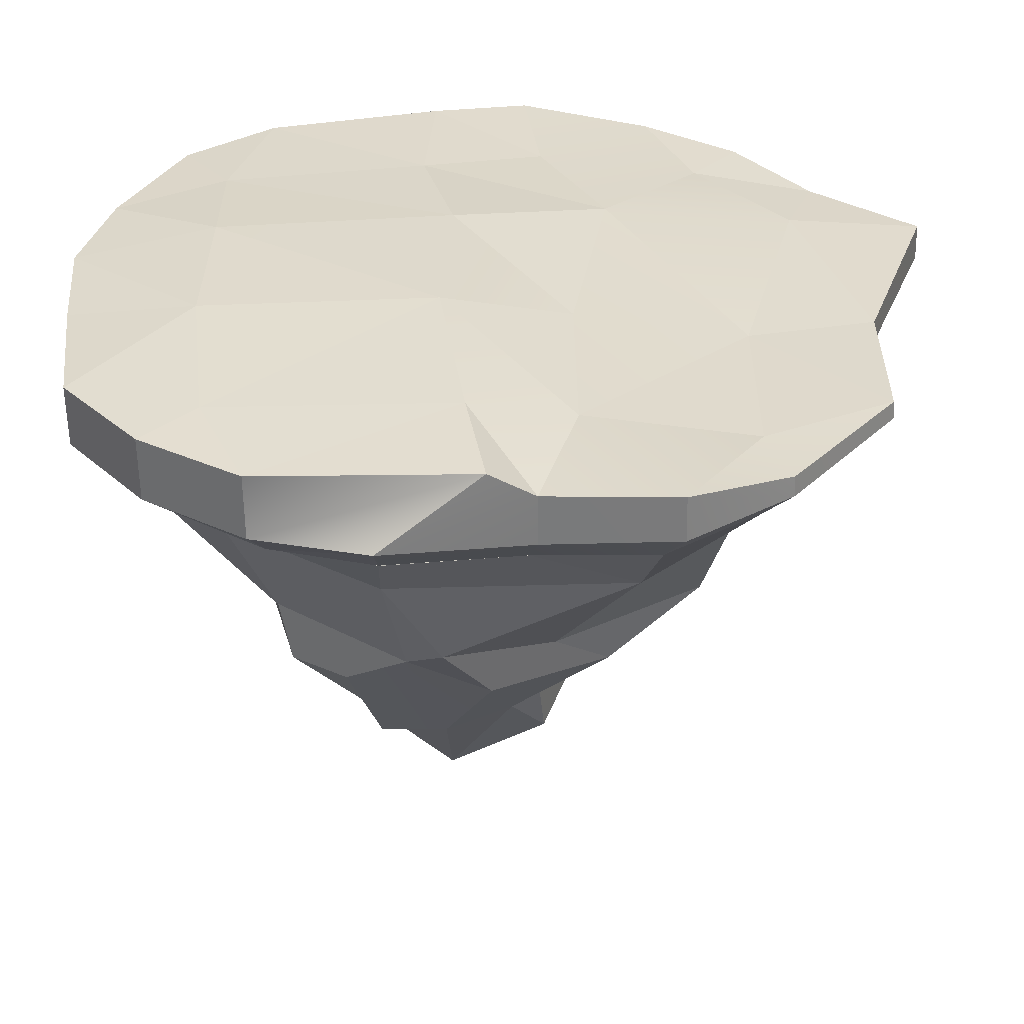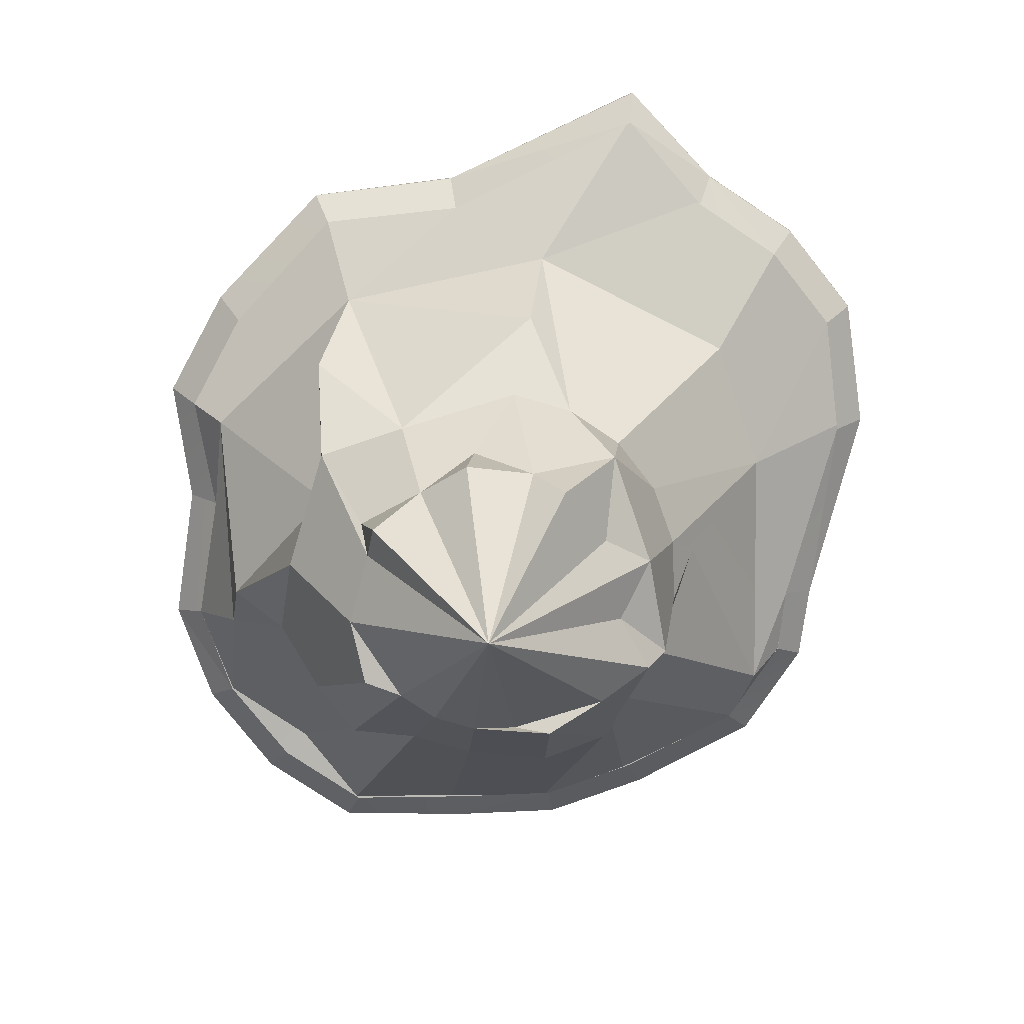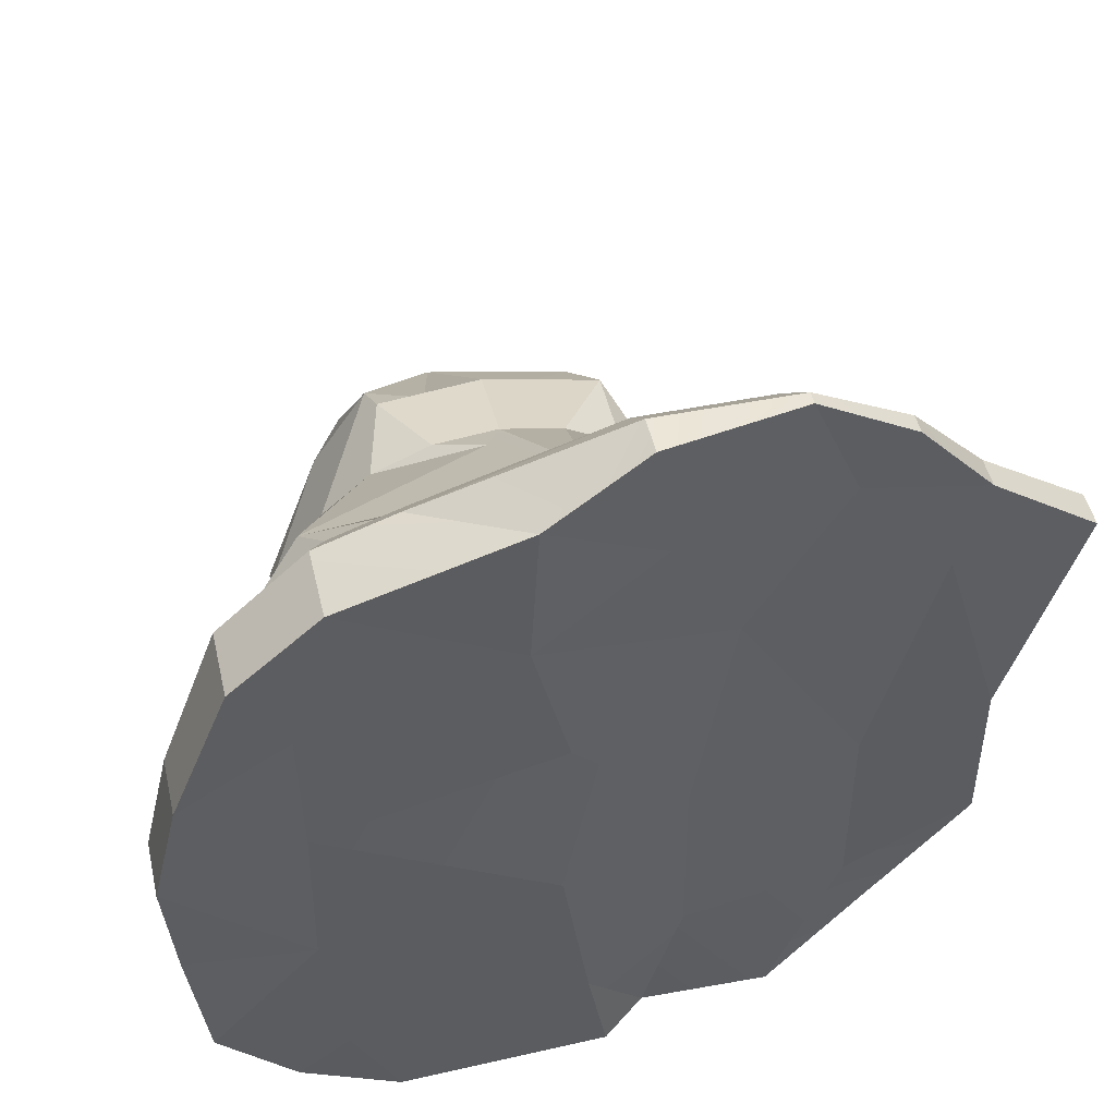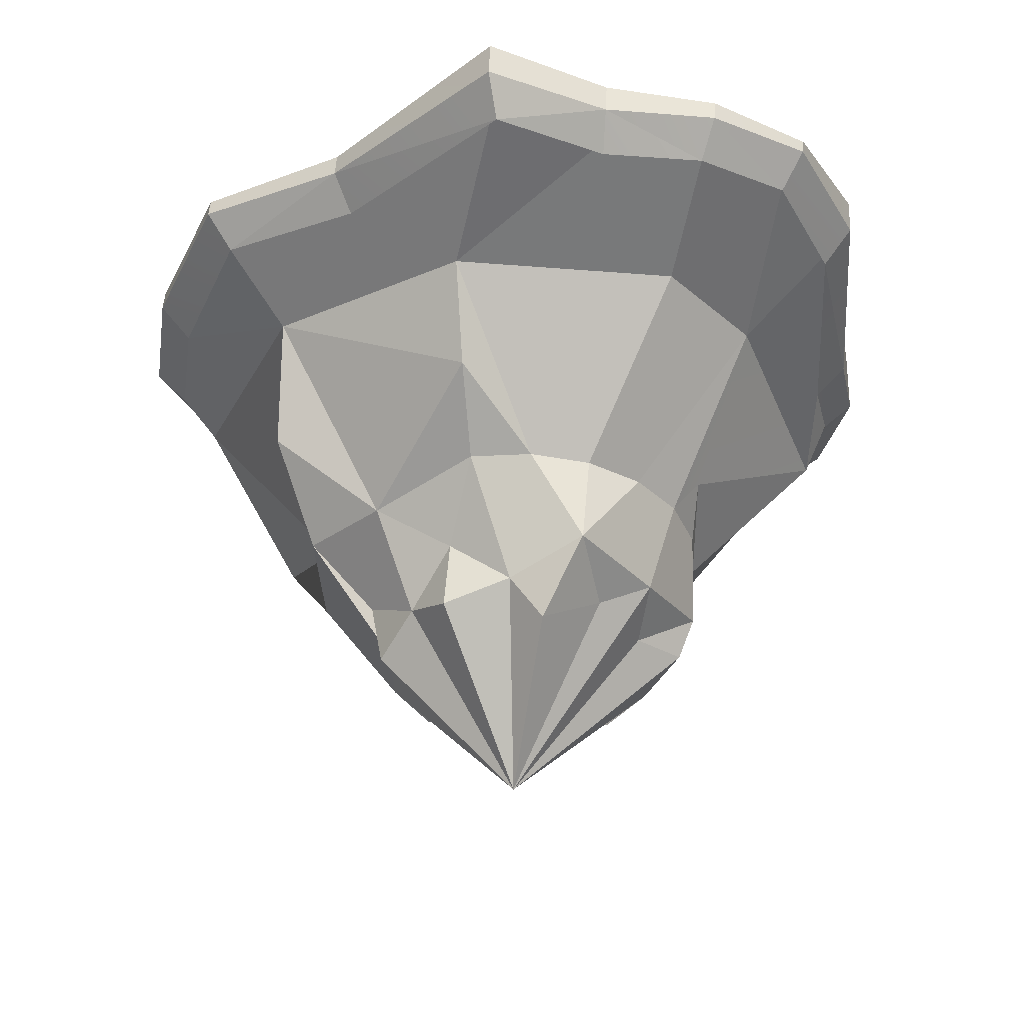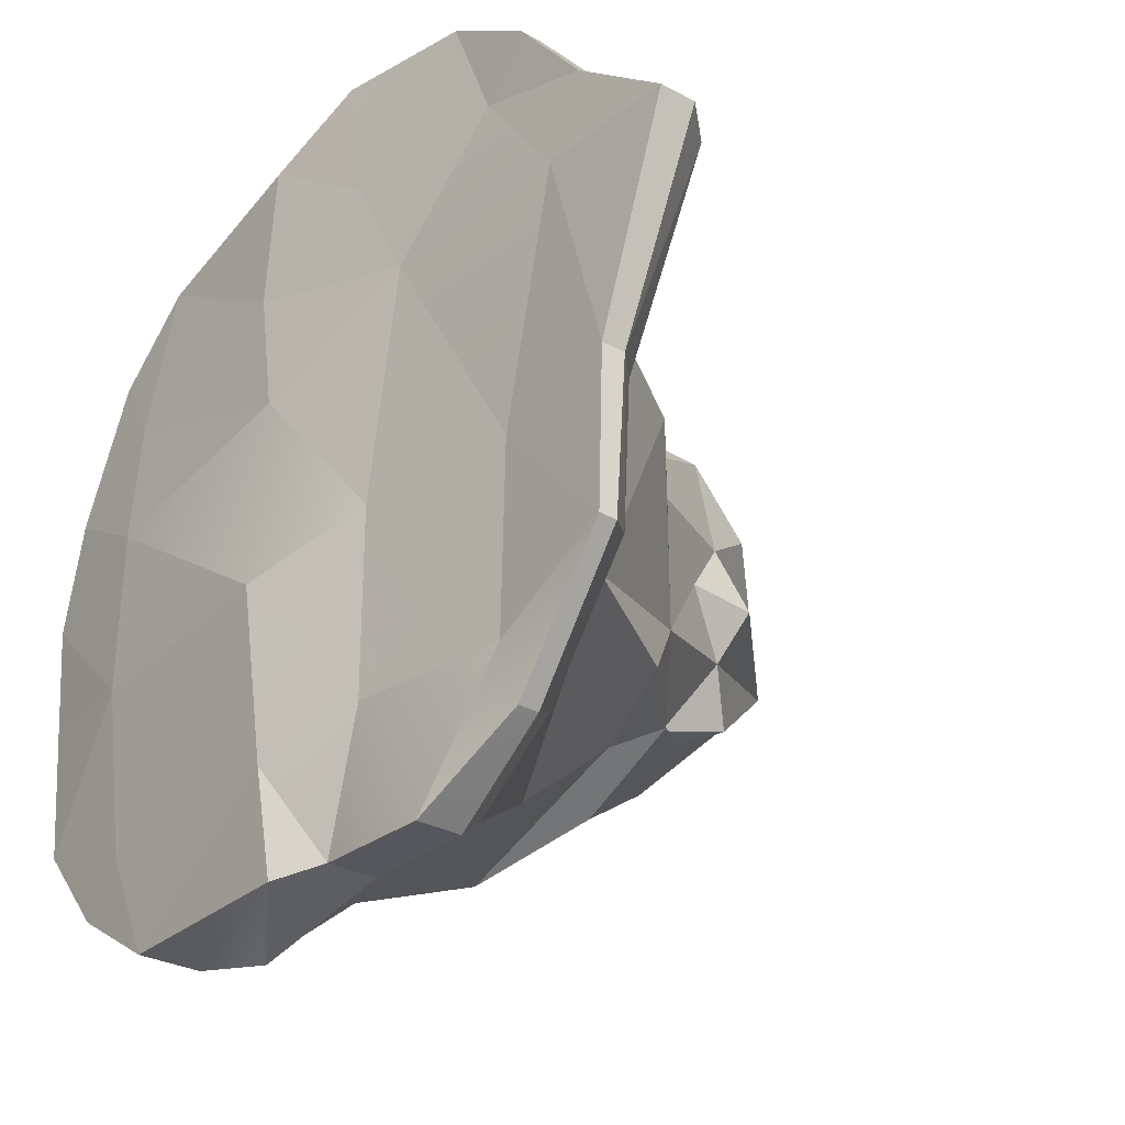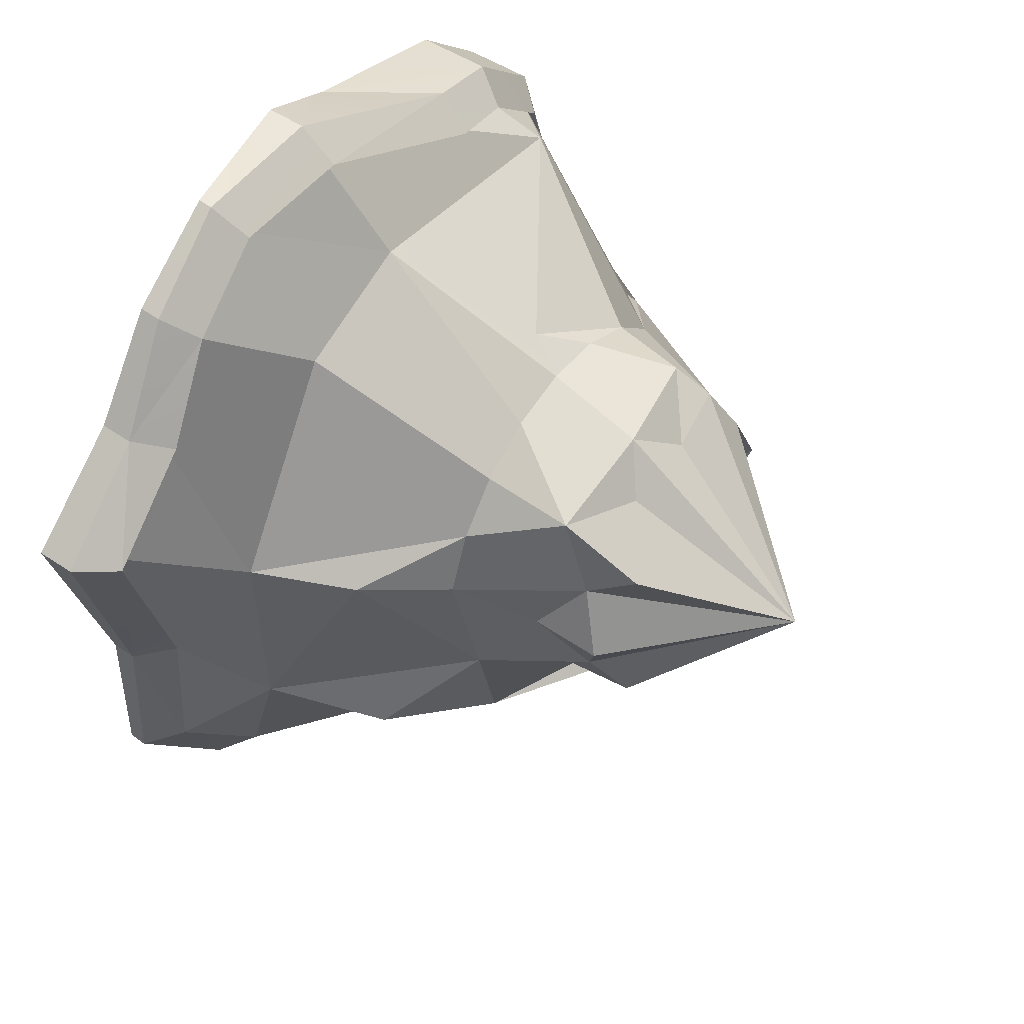
<metadata>
{"format":"obj","ext":"obj","renderer":"f3d","projection":"perspective","resolution":1024,"background":"white","views":[{"elev":-56.7,"azim":179.9,"up":"+Z"},{"elev":-78.3,"azim":-83.1,"up":"+Y"},{"elev":48.7,"azim":166.4,"up":"+Z"},{"elev":-35.7,"azim":-63.2,"up":"+Y"},{"elev":-28.2,"azim":-128.5,"up":"+Z"},{"elev":49.0,"azim":-55.3,"up":"+Z"}]}
</metadata>
<code>
o Island_Grass.016
v 2.884 -2.271 -10.3
v -0.5888 -2.684 -9.27
v -3.734 -2.503 -9.499
v -6.152 -2.487 -7.781
v -8.791 -2.379 -4.653
v -8.758 -2.589 -0.7194
v -10.69 -3.178 4.82
v -7.996 -2.889 6.652
v -6.19 -2.495 8.766
v -3.861 -2.242 10.21
v -0.5206 -2.303 10.2
v 4.375 -2.855 8.059
v 6.182 -2.663 7.642
v 8.254 -2.466 5.903
v 9.634 -2.054 2.539
v 10.27 -1.973 -0.1001
v 10.04 -2.04 -2.841
v 7.881 -2.11 -8.277
v 9.691 -2.004 -6.208
v 5.532 -2.225 -9.69
v 2.946 -1.419 -11.16
v -0.794 -1.822 -10.1
v -4.186 -1.641 -10.23
v -6.842 -1.624 -8.337
v -9.582 -1.517 -4.973
v -9.613 -1.761 -0.7838
v -11.53 -2.263 5.012
v -8.728 -2.073 7.087
v -6.739 -1.657 9.418
v -4.179 -1.384 11
v -0.5787 -1.393 11.06
v 4.584 -1.972 8.894
v 6.636 -1.814 8.366
v 8.903 -1.677 6.438
v 10.42 -1.299 2.839
v 11.11 -1.245 -0.06448
v 10.85 -1.353 -3.072
v 8.423 -1.352 -8.941
v 10.41 -1.249 -6.672
v 5.853 -1.418 -10.49
v 8.446 0.273 -8.903
v 5.875 0.2493 -10.45
v 0.3931 0.2487 -10.33
v -0.7725 -0.5205 -10.06
v -4.164 -0.4598 -10.19
v -6.82 -1.095 -8.301
v -9.561 -1.059 -4.937
v -9.592 -1.143 -0.7486
v -11.51 -1.304 5.047
v -8.707 -1.241 7.123
v -6.717 -1.105 9.455
v -4.158 -1.014 11.04
v -0.5572 -0.375 11.1
v 2.031 0.06409 9.719
v 6.658 0.1163 8.402
v 8.925 0.1622 6.474
v 10.44 0.2903 2.876
v 11.13 0.3109 -0.02581
v 10.88 0.2766 -3.032
v 10.43 0.3082 -6.634
v -5.443 -1.097 8.002
v -1.002 -0.4707 7.784
v 2.268 0.1344 5.893
v 7.635 0.2853 4.604
v -7.906 -1.043 4.901
v -2.758 -0.5499 4.592
v 1.388 0.3404 2.403
v 7.584 0.5484 1.268
v -6.264 -1.125 -1.533
v -1.749 -0.512 -1.498
v 1.62 0.5274 -2.548
v 7.646 0.579 -3.093
v -6.231 -1.046 -6.595
v -1.782 -0.4874 -6.539
v 0.9111 0.3641 -7.4
v 7.102 0.3922 -7.68
v 2.884 -2.281 -10.3
v 3.859 -11.27 -3.644
v -0.5888 -2.684 -9.27
v 4.609 -11.27 -2.782
v -3.734 -2.503 -9.499
v 5.055 -11.27 -1.73
v -6.152 -2.487 -7.781
v 5.155 -11.27 -0.5916
v -8.791 -2.379 -4.653
v -8.757 -2.563 -0.7153
v 4.56 -11.74 1.902
v -11.01 -2.188 5.064
v -8.095 -2.447 6.86
v 2.395 -11.27 2.698
v -6.187 -2.49 8.765
v -3.916 -1.872 10.32
v 0.143 -11.27 2.54
v 1.511 -15.65 -0.8464
v -1.553 -12.43 1.589
v -0.6367 -2.018 10.35
v 4.338 -2.624 8.13
v 6.179 -2.645 7.636
v -2.459 -11.77 -0.9935
v 8.425 -1.891 6.016
v -1.797 -11.22 -2.367
v -1.079 -12.03 -3.737
v 10.43 -1.714 -0.3153
v 10 -1.902 -3.213
v -0.2051 -11.19 -4.046
v 7.403 -1.872 -7.633
v 9.767 -1.562 -6.306
v 4.609 -11.27 -2.782
v 3.859 -11.27 -3.644
v 5.055 -11.27 -1.73
v 5.25 -11.95 0.3623
v 3.916 -11.16 3.316
v 3.759 -10.17 3.862
v 1.033 -10.57 3.703
v -1.997 -10.48 3.055
v -1.927 -11.13 0.772
v -2.475 -9.921 -0.8117
v -0.9 -10.11 -4.195
v 1.553 -11.42 -4.745
v 3.289 -11.57 -4.555
v 6.058 -8.001 -3.685
v 5.497 -8.565 -5.359
v 6.713 -7.978 -2.14
v 7.011 -8.577 0.07638
v 5.617 -8.016 2.598
v 4.352 -8.028 3.699
v 2.808 -8.028 4.355
v 1.137 -8.028 4.501
v -0.4967 -8.028 4.124
v -1.934 -8.028 3.26
v -3.034 -8.028 1.994
v -3.69 -8.028 0.4503
v -2.719 -8.684 -5.18
v 0.3204 -8.783 -6.505
v 4.06 -8.565 -6.223
v 6.058 -8.001 -3.685
v 5.831 -7.02 -5.144
v 6.713 -7.978 -2.14
v 7.097 -6.822 1.847
v 6.897 -6.643 2.15
v 5.617 -8.016 2.598
v 4.352 -8.028 3.699
v 1.652 -7.036 5.083
v 1.137 -8.028 4.501
v -0.4967 -8.028 4.124
v -1.934 -8.028 3.26
v -3.034 -8.028 1.994
v -5.613 -6.328 1.174
v -3.182 -8.5 -2.815
v -5.014 -6.475 -5.121
v -1.329 -8.028 -5.392
v 1.502 -6.221 -8.523
v 2.458 -7.356 -7.18
v 9.726 -1.844 2.375
v 6.66 -3.74 6.745
v -0.01295 -3.569 7.49
v -3.7 -3.883 6.715
v -7.043 -3.966 1.706
v -6.47 -3.628 -4.239
v -3.282 -3.944 -8.578
v 2.928 -3.772 -9.096
v 5.548 -2.076 -9.687
f 94 78 80
f 94 80 82
f 94 82 84
f 94 84 87
f 94 87 112
f 94 112 90
f 94 90 114
f 94 114 93
f 94 93 95
f 94 95 116
f 94 116 99
f 94 99 101
f 94 101 102
f 94 102 105
f 94 105 119
f 82 108 110
f 94 119 78
f 87 111 112
f 93 115 95
f 102 101 118
f 78 120 109
f 84 110 111
f 80 109 108
f 99 116 117
f 95 115 116
f 93 114 115
f 123 136 138
f 117 132 149
f 117 149 101
f 118 133 105
f 115 129 130
f 119 134 153
f 115 130 131
f 111 124 139
f 148 159 149
f 130 145 146
f 124 138 139
f 131 146 147
f 132 147 148
f 125 140 141
f 132 148 149
f 126 141 142
f 127 142 143
f 133 149 150
f 128 143 144
f 121 137 136
f 129 144 145
f 158 89 88
f 142 155 143
f 143 156 144
f 152 161 153
f 148 158 159
f 156 96 92
f 159 85 83
f 155 100 98
f 161 77 162
f 82 80 108
f 139 125 112 111
f 135 122 109 120
f 90 112 113
f 78 119 120
f 84 82 110
f 90 113 114
f 80 78 109
f 105 102 118
f 87 84 111
f 101 99 117
f 123 121 136
f 126 113 112 125
f 117 116 132
f 149 133 118 101
f 113 126 127
f 128 114 113 127
f 122 121 108 109
f 129 115 114 128
f 121 123 110 108
f 134 119 105 133
f 124 111 110 123
f 135 120 119 153
f 132 116 115 131
f 151 152 134 133
f 153 137 122 135
f 130 129 145
f 124 123 138
f 153 134 152
f 131 130 146
f 132 131 147
f 125 139 140
f 107 136 137 106
f 126 125 141
f 127 126 142
f 128 127 143
f 121 122 137
f 133 150 151
f 129 128 144
f 89 158 157 91
f 150 149 159
f 143 155 156
f 160 151 150 159
f 104 138 136 107
f 145 144 156
f 156 157 146 145
f 152 151 160
f 104 103 139 138
f 158 147 146 157
f 152 160 161
f 154 140 139 103
f 100 141 140 154
f 148 147 158
f 106 137 153 161
f 100 155 142 141
f 79 77 161 160
f 92 91 157 156
f 83 81 160 159
f 160 81 79
f 97 96 156 155
f 86 159 158 88
f 155 98 97
f 159 86 85
f 106 161 162
f 5 24 4
f 33 56 55
f 13 32 12
f 5 26 25
f 14 33 13
f 7 26 6
f 14 35 34
f 7 28 27
f 18 40 38
f 16 35 15
f 9 28 8
f 16 37 36
f 10 29 9
f 20 21 40
f 3 22 2
f 19 37 17
f 10 31 30
f 1 22 21
f 4 23 3
f 19 38 39
f 11 32 31
f 27 48 26
f 38 42 41
f 34 57 56
f 28 49 27
f 40 43 42
f 35 58 57
f 29 50 28
f 21 44 43
f 36 59 58
f 30 51 29
f 23 44 22
f 39 59 37
f 30 53 52
f 24 45 23
f 39 41 60
f 31 54 53
f 25 46 24
f 33 54 32
f 26 47 25
f 61 51 52
f 65 50 61
f 65 48 49
f 69 47 48
f 73 46 47
f 62 52 53
f 66 61 62
f 66 69 65
f 74 69 70
f 74 45 73
f 54 62 53
f 63 66 62
f 67 70 66
f 71 74 70
f 75 44 74
f 55 63 54
f 64 67 63
f 68 71 67
f 76 71 72
f 42 75 76
f 56 64 55
f 57 68 64
f 58 72 68
f 60 72 59
f 41 76 60
f 5 25 24
f 33 34 56
f 13 33 32
f 5 6 26
f 14 34 33
f 7 27 26
f 14 15 35
f 7 8 28
f 18 20 40
f 16 36 35
f 9 29 28
f 16 17 37
f 10 30 29
f 20 1 21
f 3 23 22
f 19 39 37
f 10 11 31
f 1 2 22
f 4 24 23
f 19 18 38
f 11 12 32
f 27 49 48
f 38 40 42
f 34 35 57
f 28 50 49
f 40 21 43
f 35 36 58
f 29 51 50
f 21 22 44
f 36 37 59
f 30 52 51
f 23 45 44
f 39 60 59
f 30 31 53
f 24 46 45
f 39 38 41
f 31 32 54
f 25 47 46
f 33 55 54
f 26 48 47
f 61 50 51
f 65 49 50
f 65 69 48
f 69 73 47
f 73 45 46
f 62 61 52
f 66 65 61
f 66 70 69
f 74 73 69
f 74 44 45
f 54 63 62
f 63 67 66
f 67 71 70
f 71 75 74
f 75 43 44
f 55 64 63
f 64 68 67
f 68 72 71
f 76 75 71
f 42 43 75
f 56 57 64
f 57 58 68
f 58 59 72
f 60 76 72
f 41 42 76

</code>
